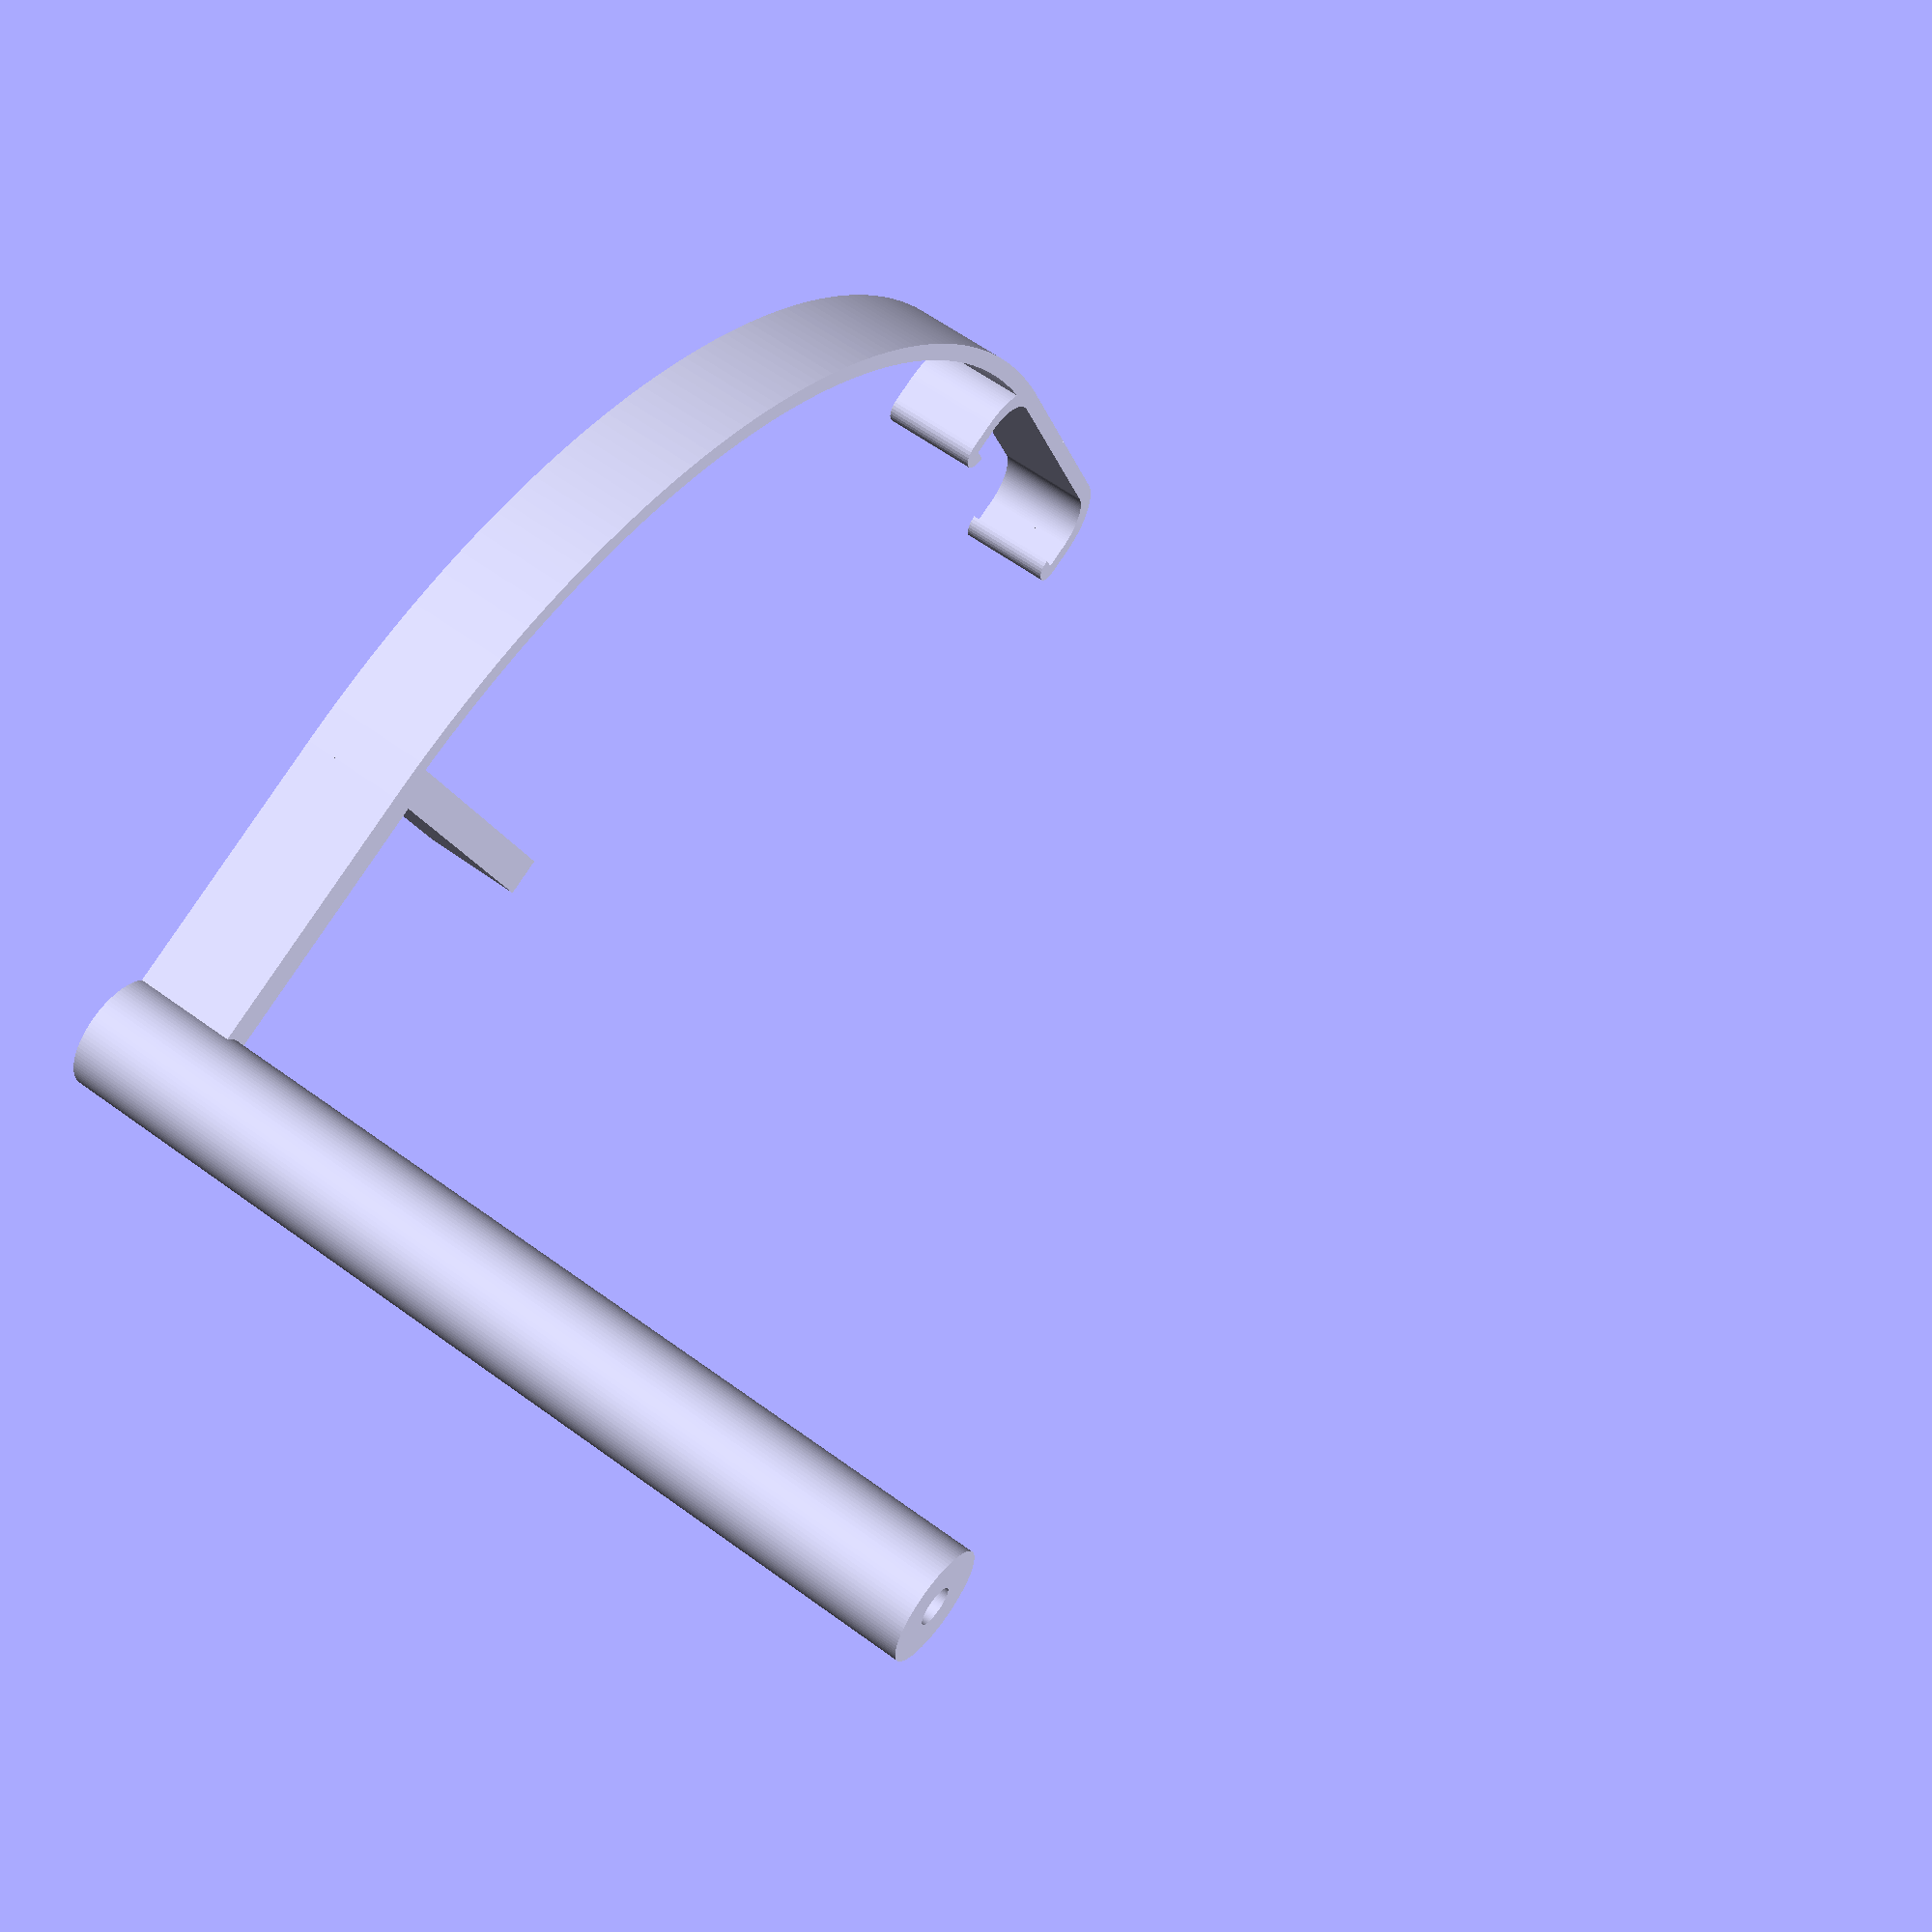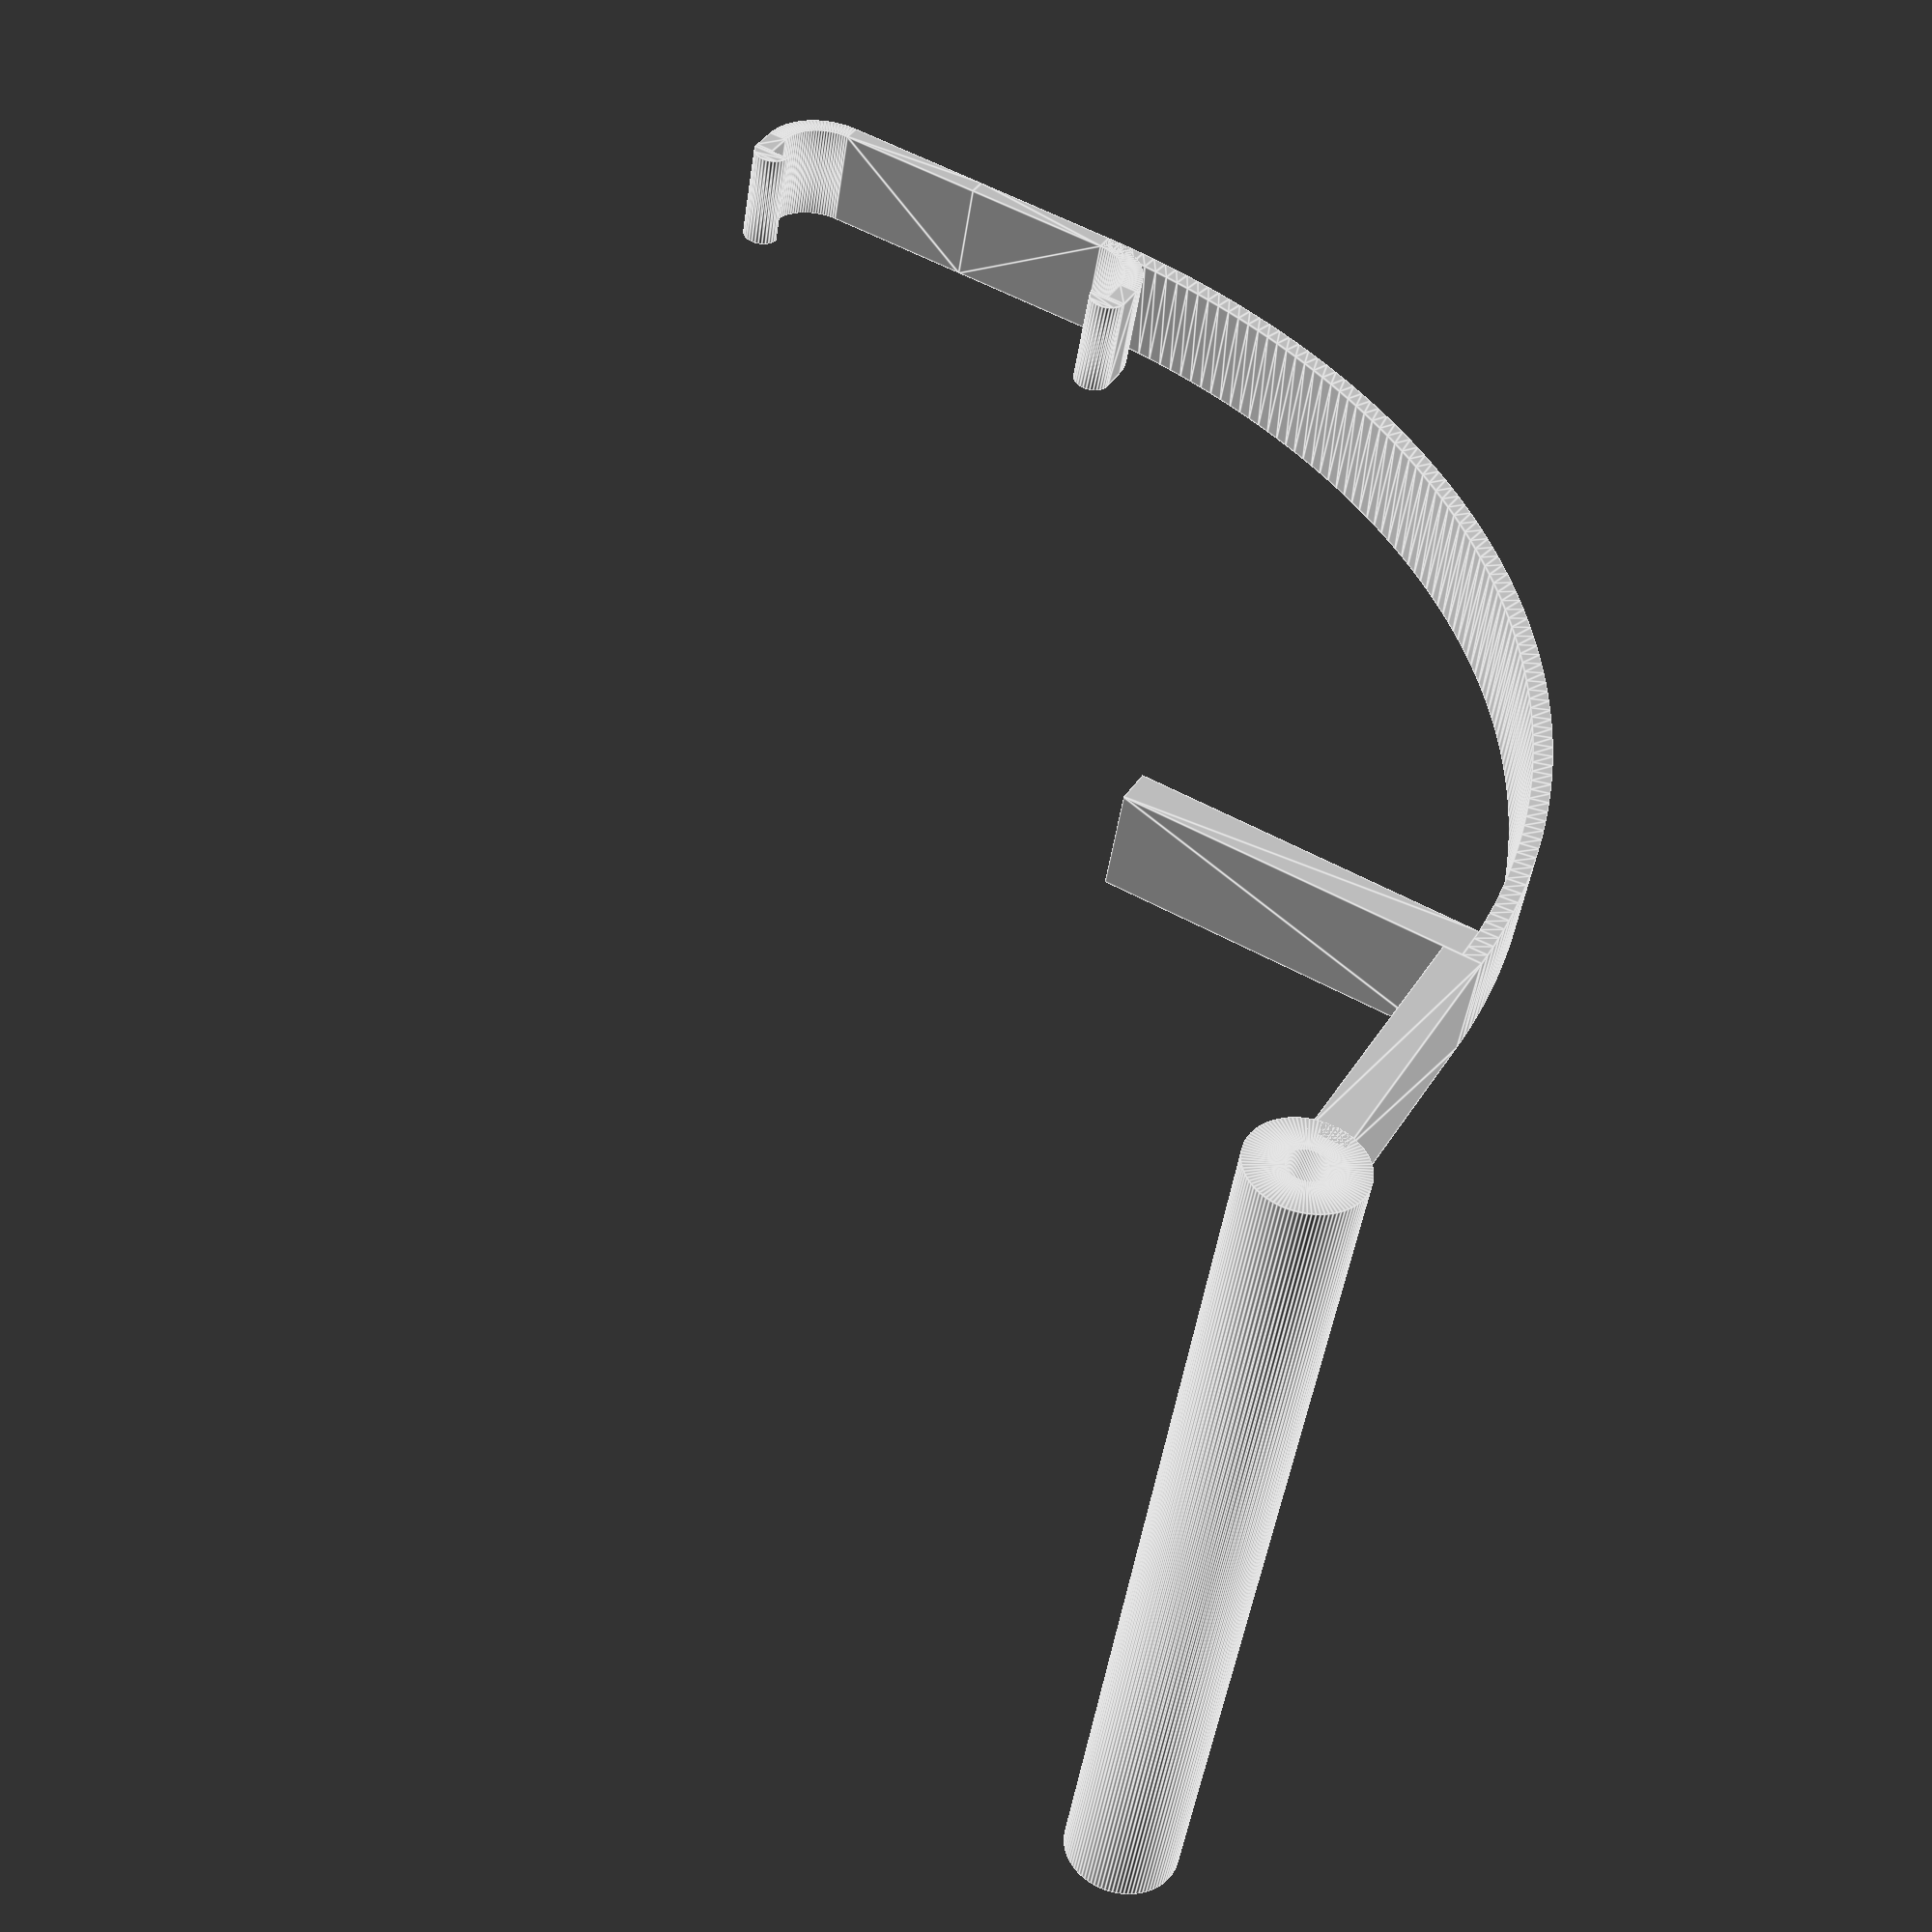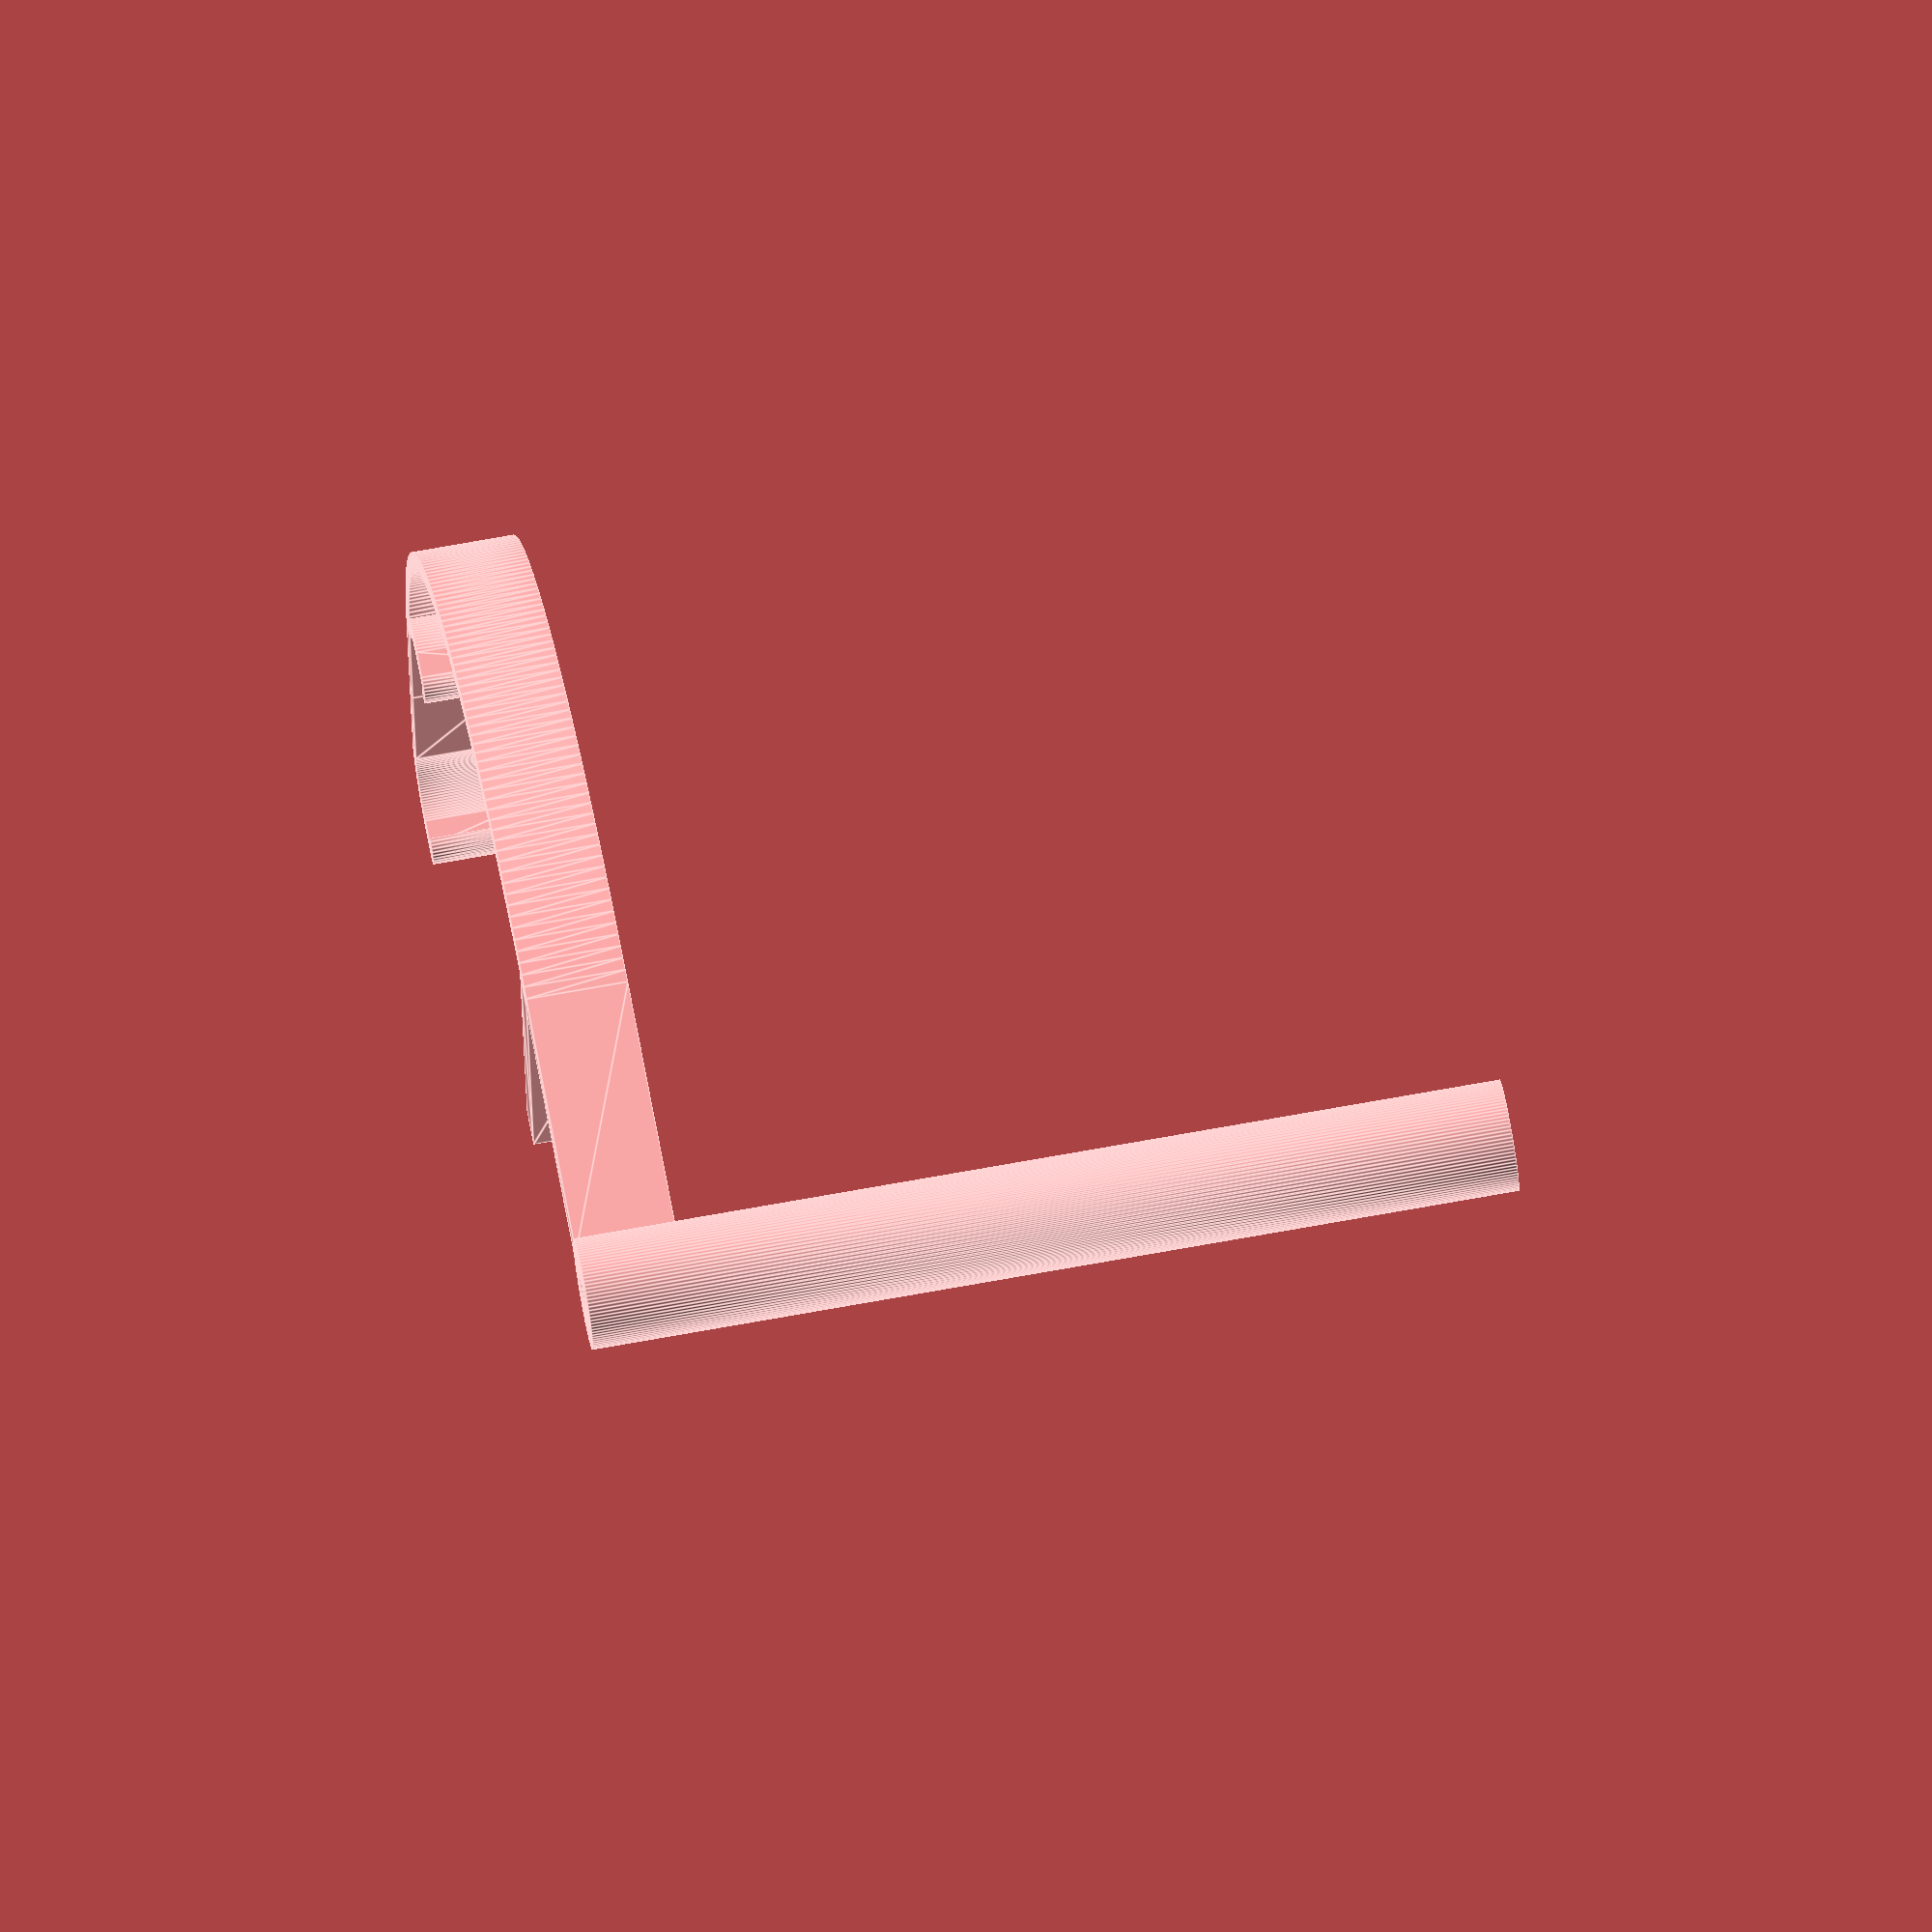
<openscad>
$fa=1;
$fs=0.4;

include <MCAD/boxes.scad>

height = 11;
thickness = 2;

module half_clamp() {
    translate([16, 3, 0])
        rotate_extrude(angle=90)
        translate([5, 0, 0])
        square([2, height]);
    translate([21, 0, 0])
        linear_extrude(height)
        intersection() {
            circle((2 + thickness)/2);
            translate([-((2 + thickness)/2), -(2 + thickness), 0])
               square((2 + thickness));
        }
    translate([0, 8, 0])
        linear_extrude(height)
        square([16, thickness]);
    translate([21, 0, 0])
        linear_extrude(height)
        square([thickness, 3]);
}

module clamp() {
    union() {
        half_clamp();
        mirror([1, 0, 0]) half_clamp();
    }
}

module arm() {
    translate([-16, -72, 0])
        rotate([0, 0, 90])
        rotate_extrude(angle=90)
        translate([80, 0, 0])
        square([thickness, height]);
}

module holder() {
    ht = 4;
    hh = 100;
    translate([-96, -72, 0])
        linear_extrude(height)
        square([36, ht]);
    translate([-71, -70, hh/2])
        roundedBox(size=[30, ht, hh], radius=ht/2, sidesonly=true);
    translate([-98, -102, 0])
        linear_extrude(height)
        square([ht, 30]);
    translate([-96, -106, 0])
        rotate_extrude()
        translate([2, 0, 0])
        square([ht, hh]);
}

clamp();
arm();
holder();
</openscad>
<views>
elev=120.1 azim=249.5 roll=233.1 proj=p view=solid
elev=47.0 azim=331.4 roll=171.8 proj=p view=edges
elev=107.4 azim=276.7 roll=280.2 proj=o view=edges
</views>
